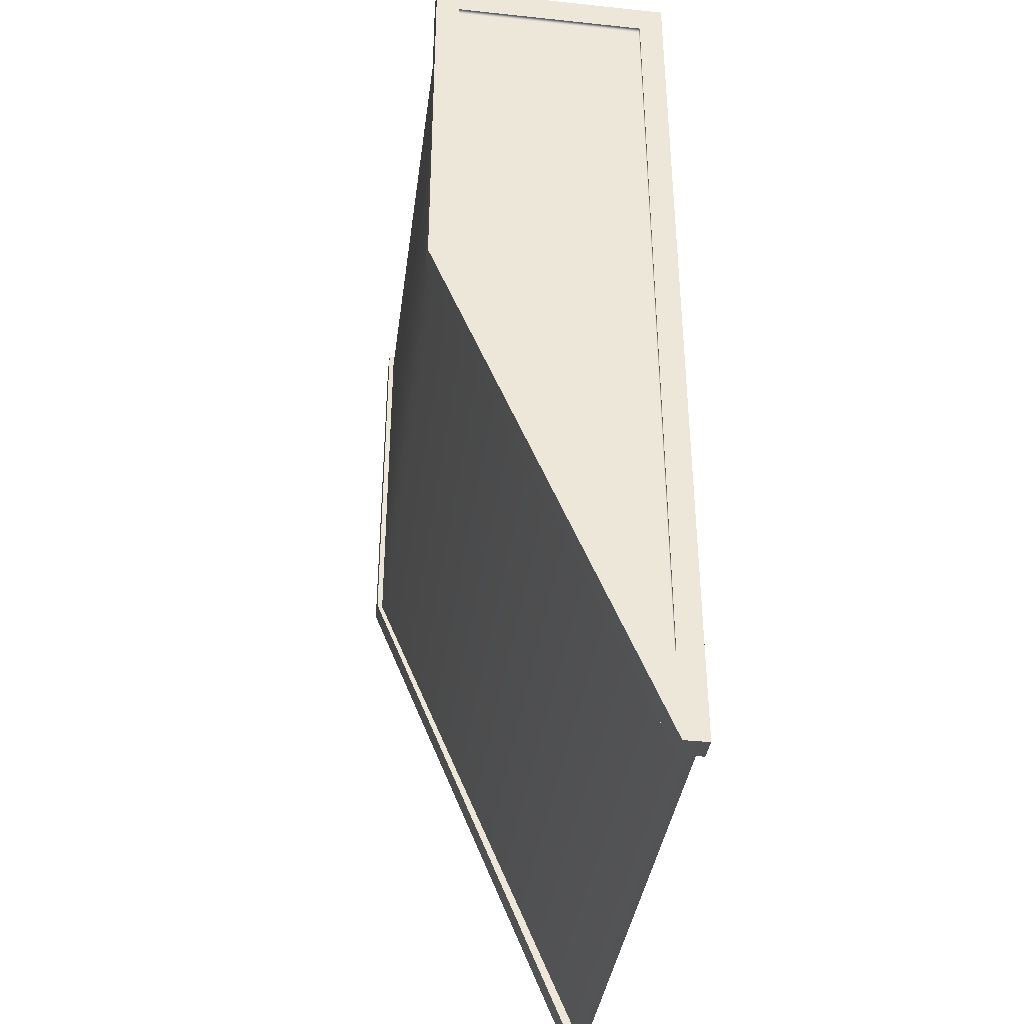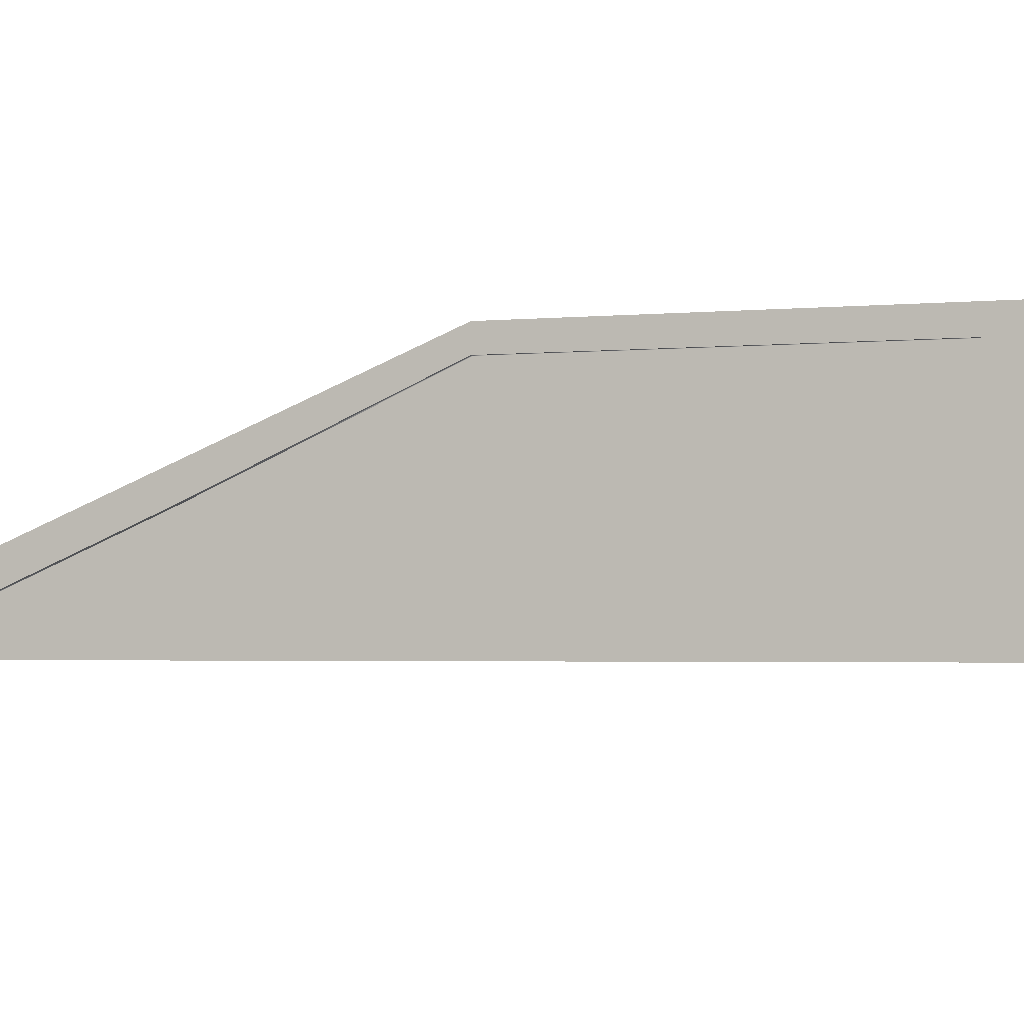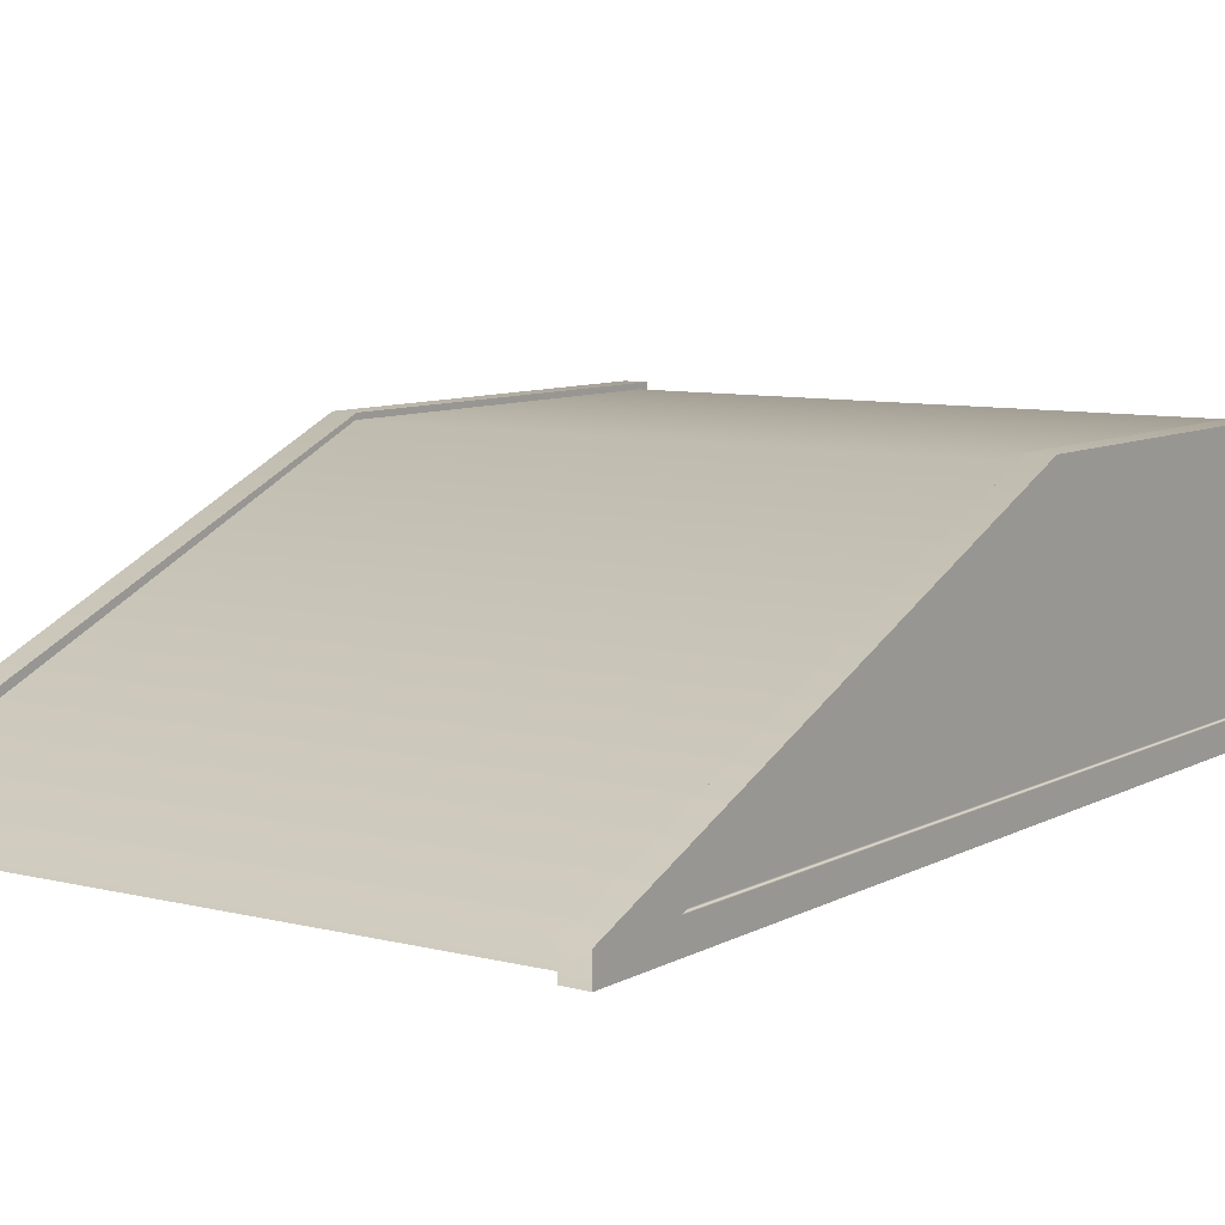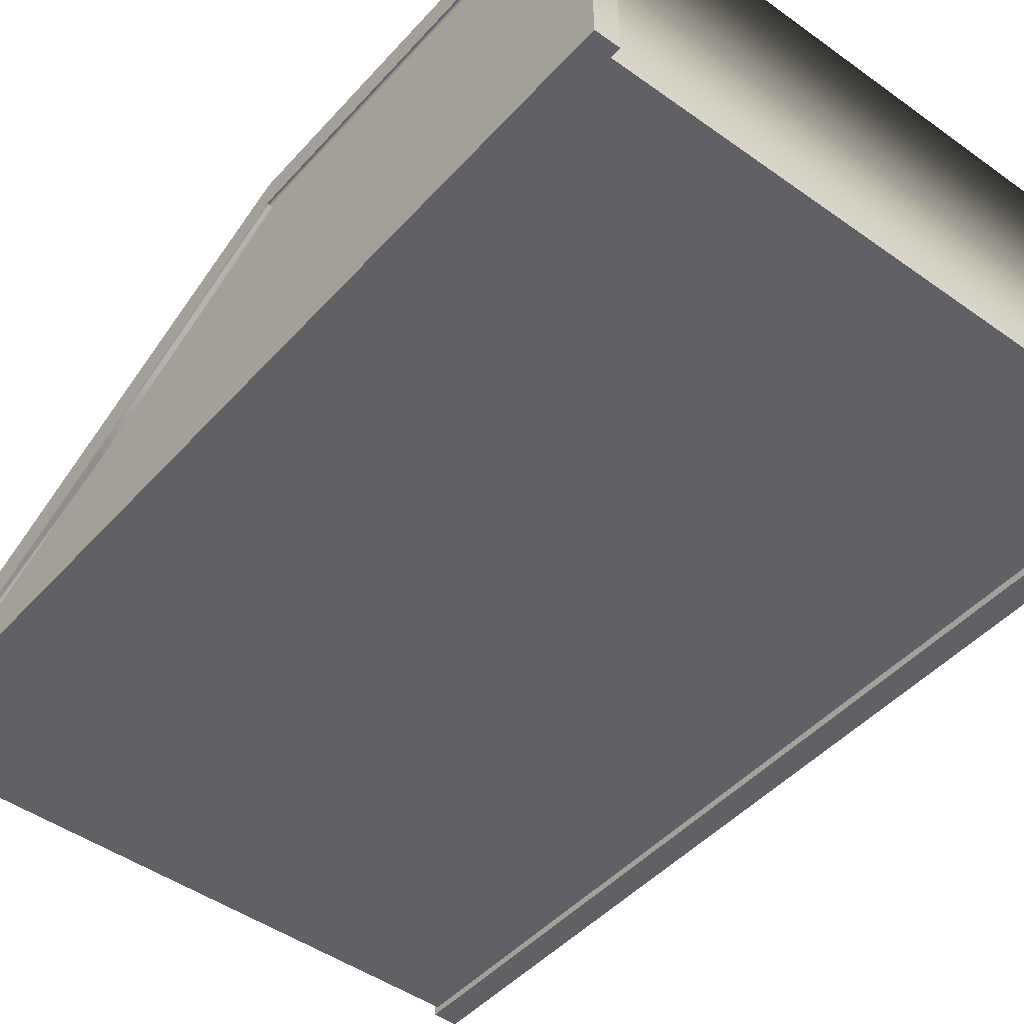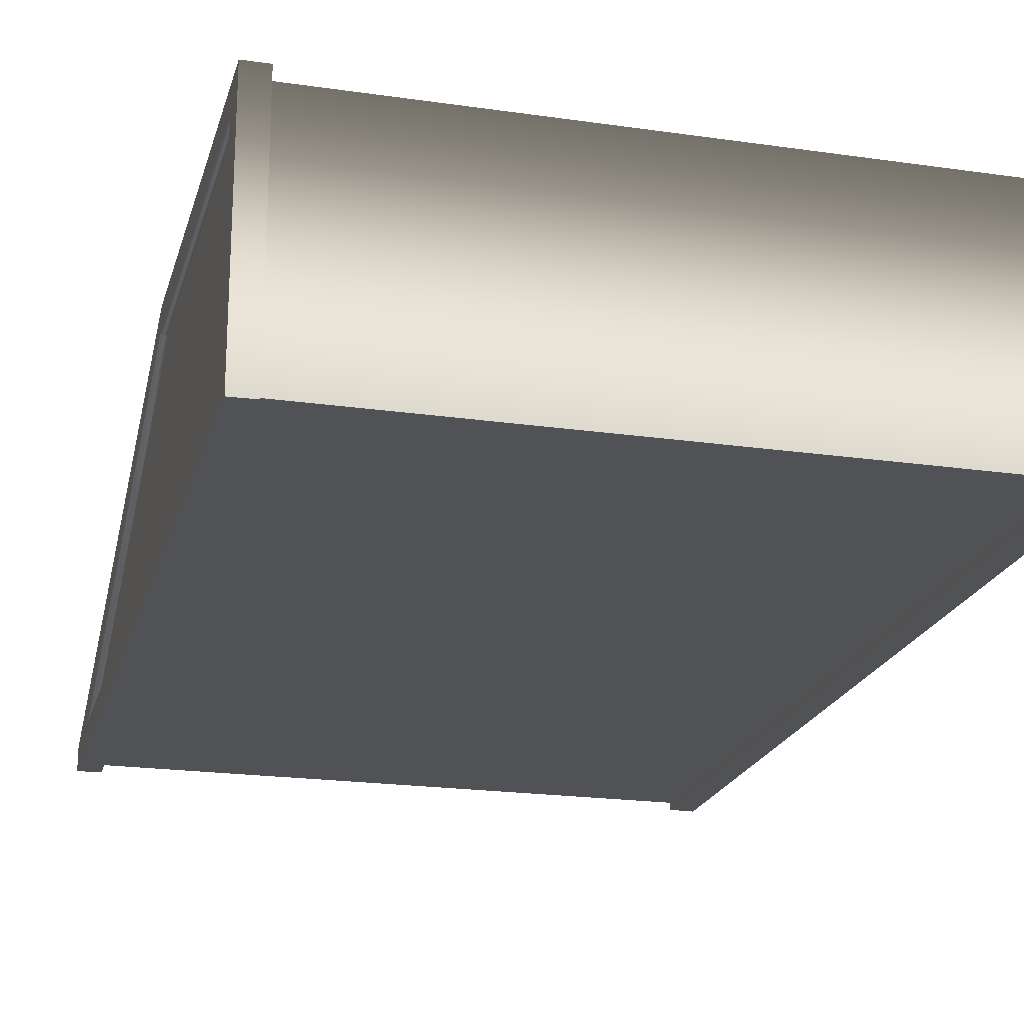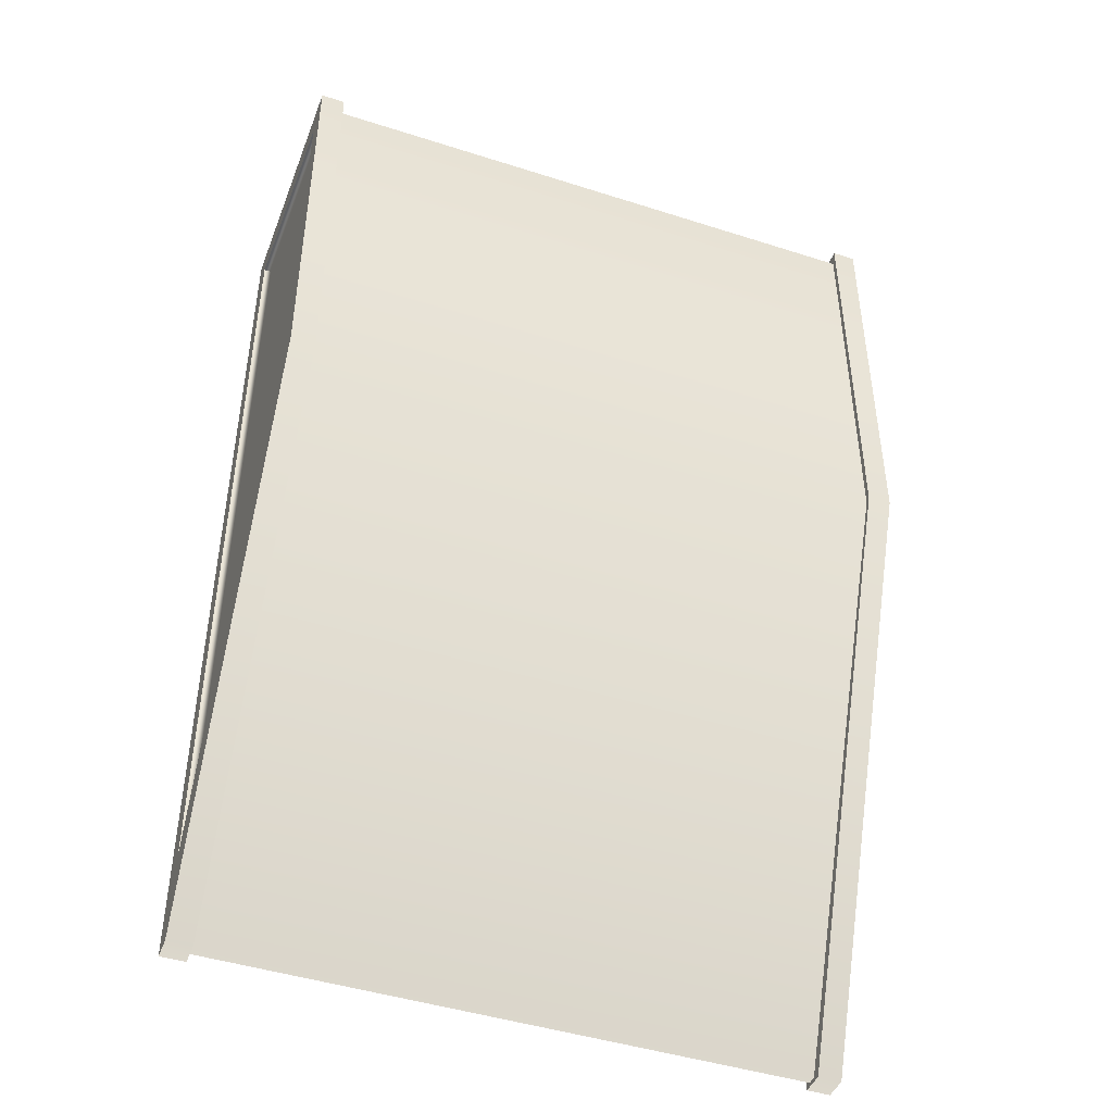
<metadata>
{"format":"obj","ext":"obj","renderer":"f3d","projection":"perspective","resolution":1024,"background":"white","views":[{"elev":-38.0,"azim":-97.6,"up":"+Z"},{"elev":-2.8,"azim":-72.2,"up":"+Y"},{"elev":8.3,"azim":-145.3,"up":"+Y"},{"elev":-46.5,"azim":-39.2,"up":"+Y"},{"elev":-20.9,"azim":-14.5,"up":"+Y"},{"elev":-45.0,"azim":159.6,"up":"+Z"}]}
</metadata>
<code>
g Feature_Conveyor_Ramp_SMALL_Col
v -3.28 2.815 5.333
v -3.544 2.815 5.333
v -3.544 2.815 0.7803
v -3.28 2.815 0.7803
v -3.28 0.2727 -5.333
v -3.544 0.2738 -5.333
v -3.473 0.2833 0.7803
v -3.473 0.2833 -4.351
v -3.473 1.348 -1.862
v -3.473 2.532 0.7803
v -3.473 0.2833 4.976
v -3.473 2.533 4.976
v -3.28 2.815 0.7803
v -3.28 0.2727 -5.333
v -3.28 0.003043 -5.333
v -3.28 0.003042 0.7803
v -3.28 2.815 5.333
v -3.28 0.003044 5.333
v -3.544 8.011e-07 5.333
v -3.544 2.815 5.333
v -3.28 2.815 5.333
v -3.28 0.003044 5.333
v -3.544 0.2738 -5.333
v -3.544 8.011e-07 -5.333
v -3.28 0.003043 -5.333
v -3.28 0.2727 -5.333
v -3.544 0.2833 0.7803
v -3.544 0.2833 -4.351
v -3.473 0.2833 -4.351
v -3.473 0.2833 0.7803
v -3.544 0.2833 4.976
v -3.473 0.2833 4.976
v -3.544 0.2833 -4.351
v -3.473 1.348 -1.862
v -3.473 0.2833 -4.351
v -3.544 1.348 -1.862
v -3.473 2.532 0.7803
v -3.544 2.532 0.7803
v -3.544 2.532 0.7803
v -3.473 2.533 4.976
v -3.544 2.533 4.976
v -3.544 2.533 4.976
v -3.544 0.2833 4.976
v -3.473 0.2833 4.976
v -3.473 2.533 4.976
v 3.273 2.815 5.333
v 3.547 2.815 0.7803
v 3.547 2.815 5.333
v 3.273 2.815 0.7803
v 3.273 0.2727 -5.333
v 3.547 0.2738 -5.333
v 3.467 0.2833 0.7803
v 3.467 1.348 -1.862
v 3.467 0.2833 -4.351
v 3.467 2.532 0.7803
v 3.467 0.2833 4.976
v 3.467 2.533 4.976
v 3.273 2.815 0.7803
v 3.273 0.003043 -5.333
v 3.273 0.2727 -5.333
v 3.273 0.003042 0.7803
v 3.273 2.815 5.333
v 3.273 0.003044 5.333
v 3.547 8.011e-07 5.333
v 3.273 0.003044 5.333
v 3.273 2.815 5.333
v 3.547 2.815 5.333
v 3.547 0.2738 -5.333
v 3.273 0.2727 -5.333
v 3.273 0.003043 -5.333
v 3.547 8.011e-07 -5.333
v 3.547 0.2833 0.7803
v 3.467 0.2833 -4.351
v 3.547 0.2833 -4.351
v 3.467 0.2833 0.7803
v 3.547 0.2833 4.976
v 3.467 0.2833 4.976
v 3.547 0.2833 -4.351
v 3.467 0.2833 -4.351
v 3.467 1.348 -1.862
v 3.547 1.348 -1.862
v 3.467 2.532 0.7803
v 3.547 2.532 0.7803
v 3.547 2.532 0.7803
v 3.467 2.533 4.976
v 3.547 2.533 4.976
v 3.547 2.533 4.976
v 3.467 2.533 4.976
v 3.467 0.2833 4.976
v 3.547 0.2833 4.976
v -3.454 2.752 5.184
v 3.271 2.751 0.7592
v 3.271 2.752 5.184
v -3.454 2.751 0.7592
v -3.454 0.1828 -5.287
v 3.271 0.1828 -5.287
v 3.271 0.08039 0.7592
v 3.271 0.1828 -5.287
v 3.271 0.07505 -5.287
v 3.271 2.751 0.7592
v 3.271 0.08039 5.184
v 3.271 2.752 5.184
v -3.454 2.751 0.7592
v -3.454 0.07505 -5.287
v -3.454 0.1828 -5.287
v -3.454 0.08039 0.7592
v -3.454 2.752 5.184
v -3.454 0.08039 5.184
v 3.271 0.08039 5.184
v -3.454 0.08039 5.184
v -3.454 2.752 5.184
v 3.271 2.752 5.184
v 3.271 0.1828 -5.287
v -3.454 0.1828 -5.287
v -3.454 0.07505 -5.287
v 3.271 0.07505 -5.287
v 3.547 2.815 5.333
v 3.547 0.2833 4.976
v 3.547 8.011e-07 5.333
v 3.547 2.533 4.976
v 3.547 0.2833 0.7803
v 3.547 2.815 0.7803
v 3.547 0 0.7803
v 3.547 2.532 0.7803
v 3.547 0.2833 -4.351
v 3.547 0.2738 -5.333
v 3.547 8.011e-07 -5.333
v 3.547 1.348 -1.862
v -3.544 2.815 5.333
v -3.544 8.011e-07 5.333
v -3.544 0.2833 4.976
v -3.544 2.533 4.976
v -3.544 0.2833 0.7803
v -3.544 2.815 0.7803
v -3.544 0 0.7803
v -3.544 2.532 0.7803
v -3.544 0.2833 -4.351
v -3.544 0.2738 -5.333
v -3.544 8.011e-07 -5.333
v -3.544 1.348 -1.862
v -3.28 0.003042 0.7803
v -3.28 0.003043 -5.333
v -3.544 8.011e-07 -5.333
v -3.544 0 0.7803
v -3.28 0.003044 5.333
v -3.544 8.011e-07 5.333
v 3.547 8.011e-07 -5.333
v 3.273 0.003043 -5.333
v 3.273 0.003042 0.7803
v 3.547 0 0.7803
v 3.547 8.011e-07 5.333
v 3.273 0.003044 5.333
v 3.271 0.07505 -5.287
v -3.454 0.07505 -5.287
v -3.454 0.08039 0.7592
v 3.271 0.08039 0.7592
v 3.271 0.08039 5.184
v -3.454 0.08039 5.184
g Feature_Conveyor_Ramp_SMALL_Col_0
f 3 2 1
f 4 3 1
f 4 5 3
f 5 6 3
f 9 8 7
f 10 9 7
f 7 11 10
f 11 12 10
f 15 14 13
f 16 15 13
f 16 13 17
f 18 16 17
f 21 20 19
f 22 21 19
f 25 24 23
f 26 25 23
f 29 28 27
f 30 29 27
f 30 27 31
f 32 30 31
f 35 34 33
f 34 36 33
f 34 37 36
f 37 38 36
f 37 40 39
f 40 41 39
f 44 43 42
f 45 44 42
f 48 47 46
f 47 49 46
f 50 49 47
f 51 50 47
f 54 53 52
f 53 55 52
f 56 52 55
f 57 56 55
f 60 59 58
f 59 61 58
f 58 61 62
f 61 63 62
f 66 65 64
f 67 66 64
f 70 69 68
f 71 70 68
f 74 73 72
f 73 75 72
f 72 75 76
f 75 77 76
f 80 79 78
f 81 80 78
f 82 80 81
f 83 82 81
f 85 82 84
f 86 85 84
f 89 88 87
f 90 89 87
f 93 92 91
f 92 94 91
f 95 94 92
f 96 95 92
f 99 98 97
f 98 100 97
f 101 97 100
f 102 101 100
f 105 104 103
f 104 106 103
f 103 106 107
f 106 108 107
f 111 110 109
f 112 111 109
f 115 114 113
f 116 115 113
f 119 118 117
f 118 120 117
f 121 118 119
f 117 120 122
f 123 121 119
f 120 124 122
f 125 121 123
f 122 124 126
f 127 125 123
f 124 128 126
f 128 125 127
f 126 128 127
f 131 130 129
f 132 131 129
f 131 133 130
f 132 129 134
f 133 135 130
f 136 132 134
f 133 137 135
f 136 134 138
f 137 139 135
f 140 136 138
f 140 138 139
f 137 140 139
g Feature_Conveyor_Ramp_SMALL_Col_1
f 143 142 141
f 141 144 143
f 141 145 144
f 145 146 144
f 149 148 147
f 147 150 149
f 150 151 149
f 151 152 149
f 155 154 153
f 153 156 155
f 156 157 155
f 157 158 155

</code>
